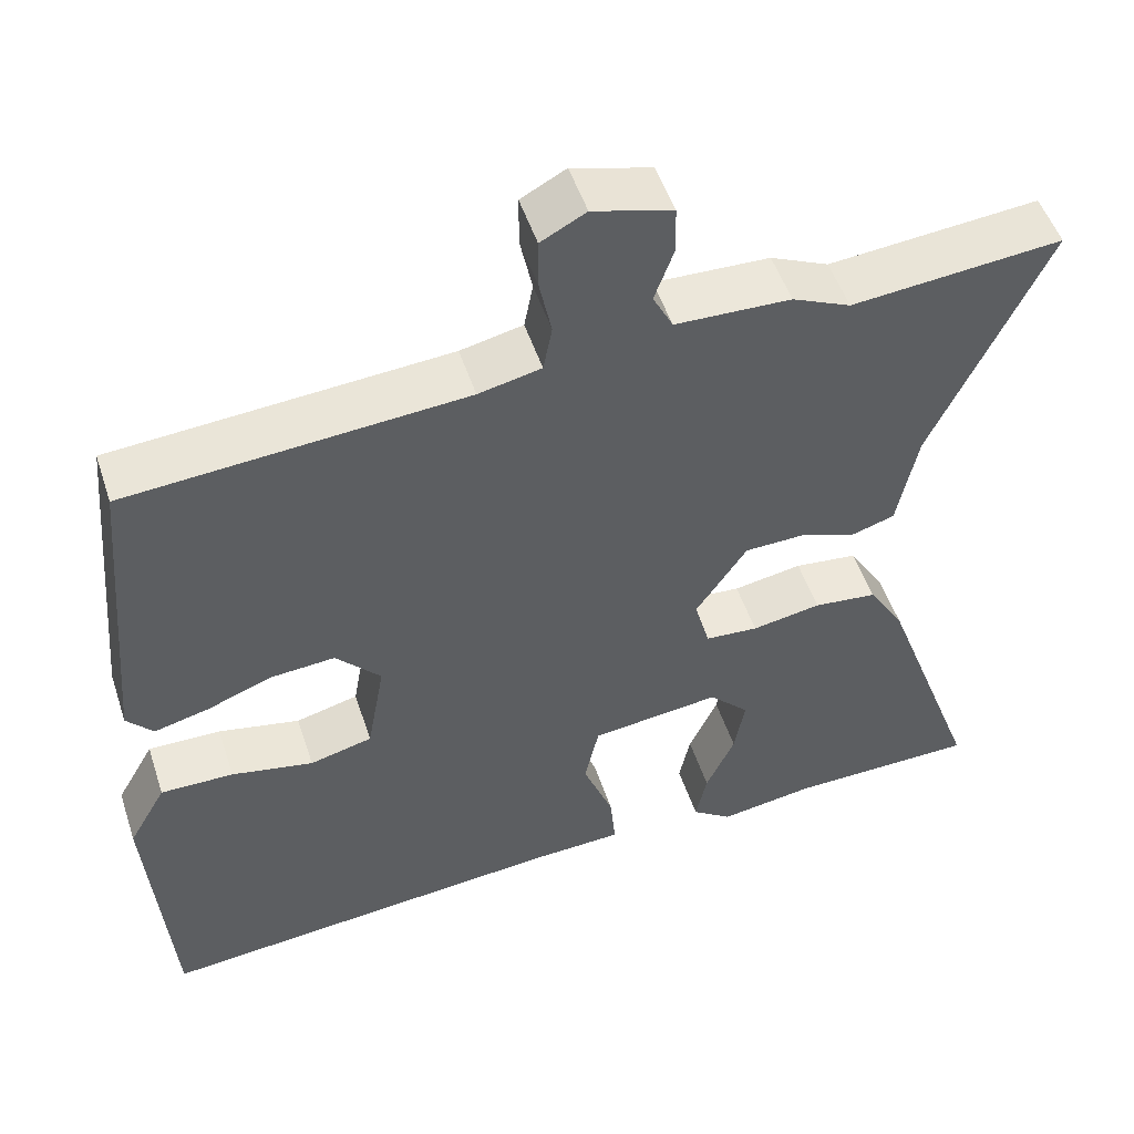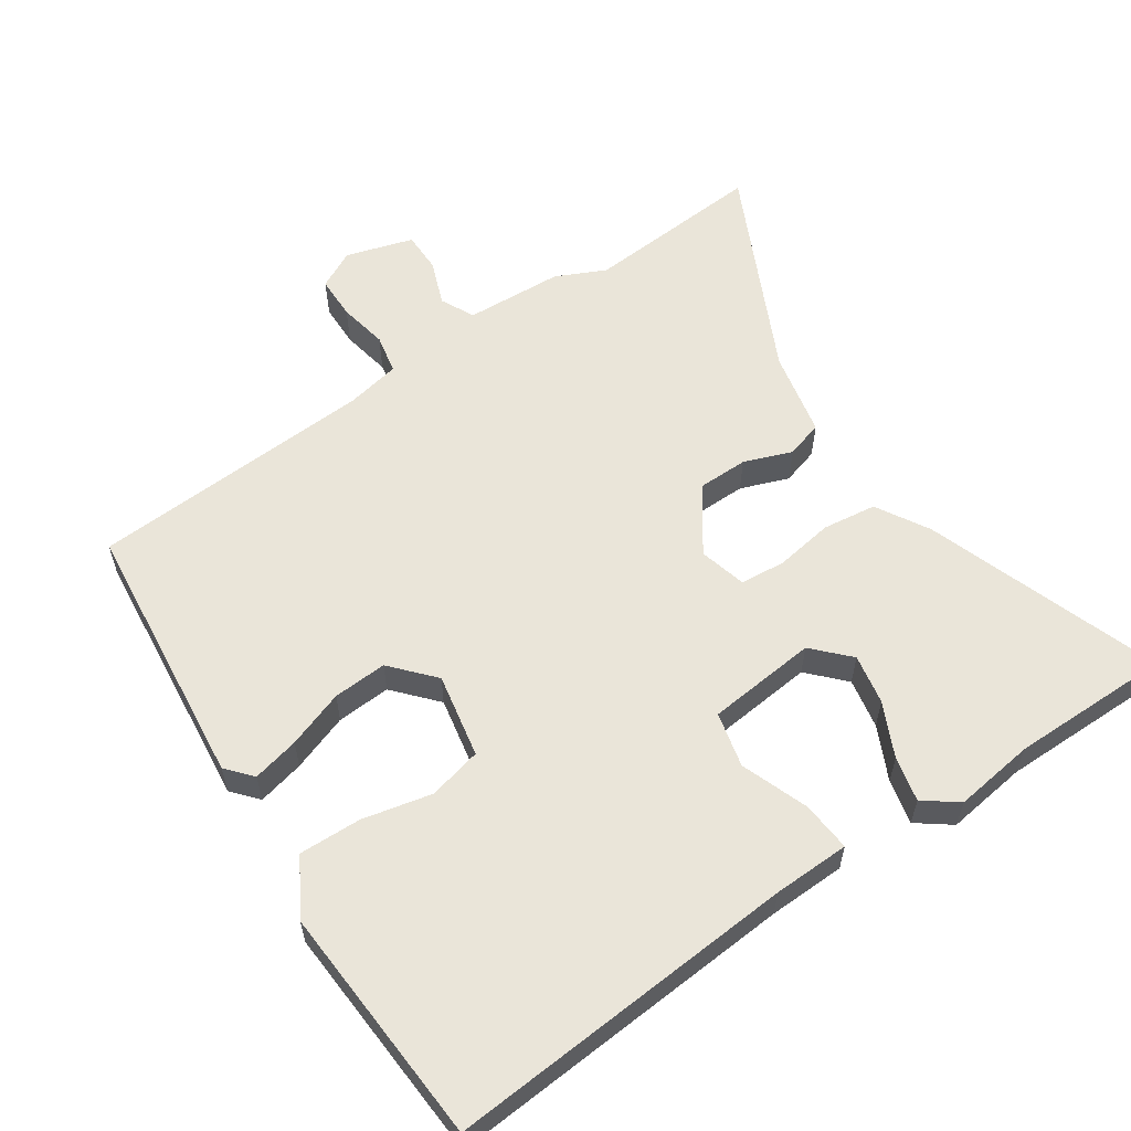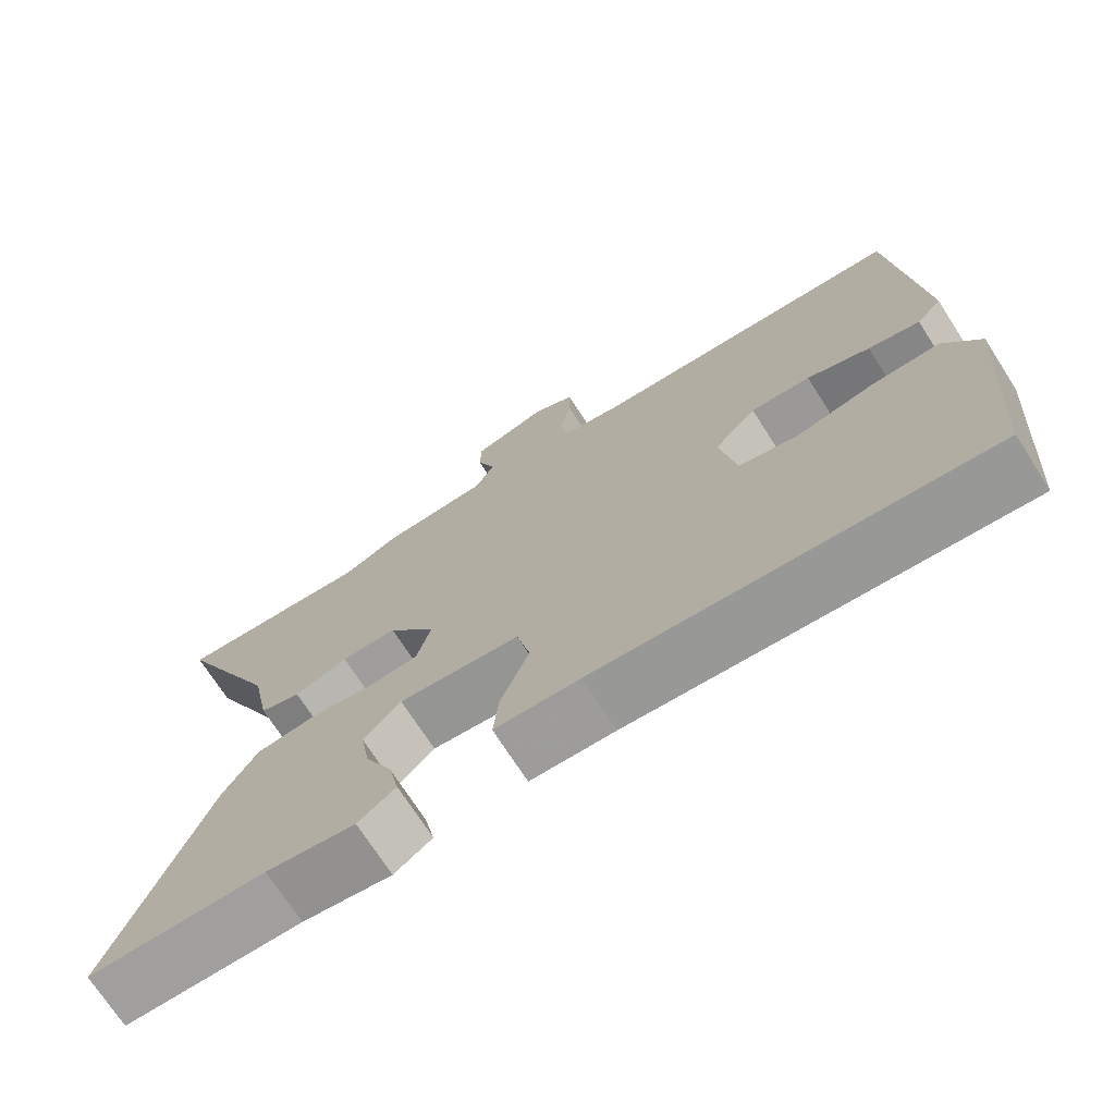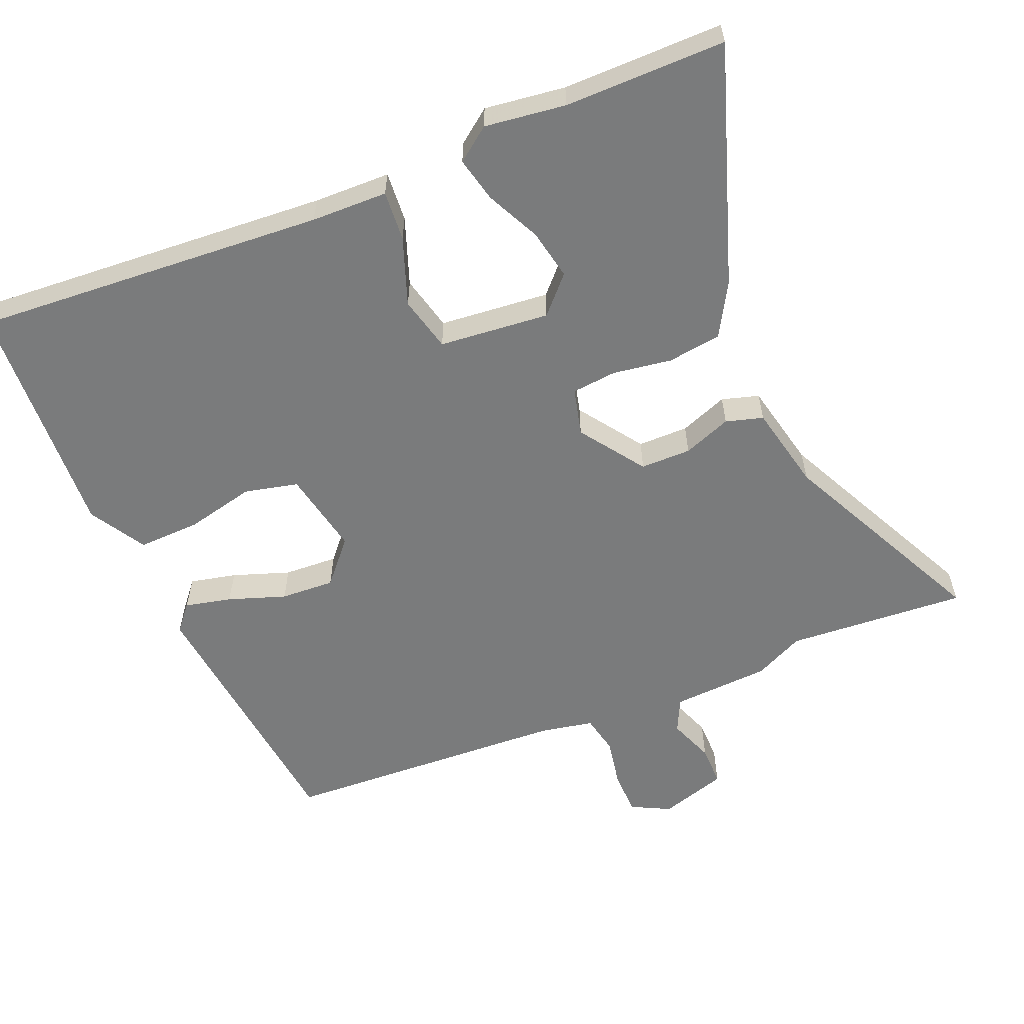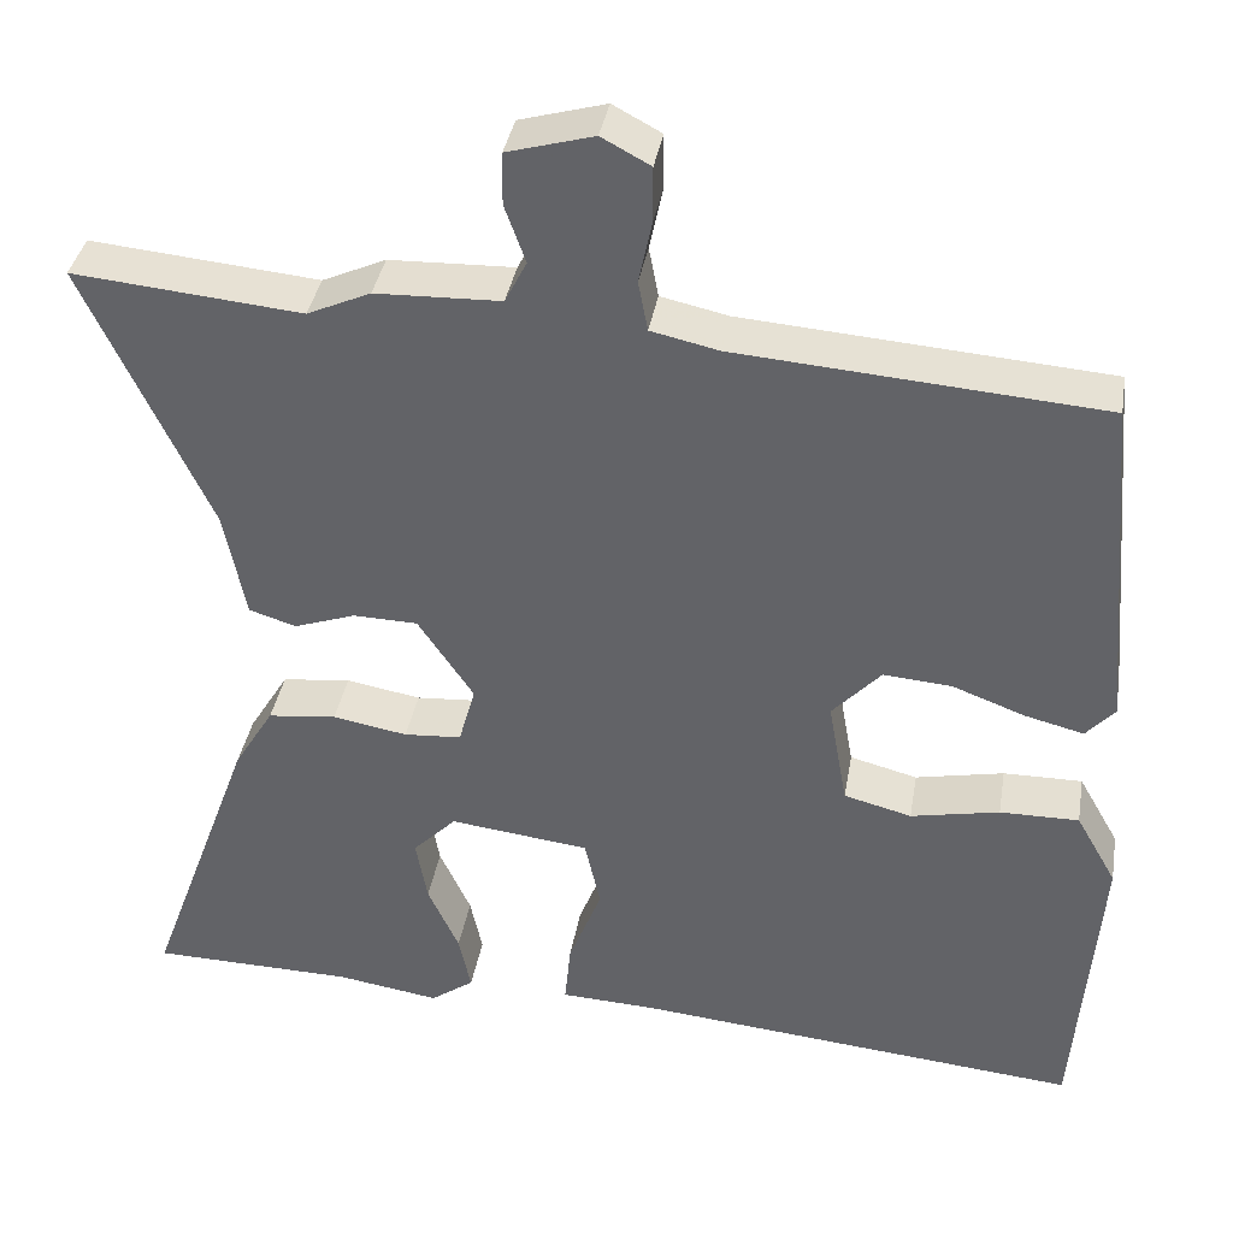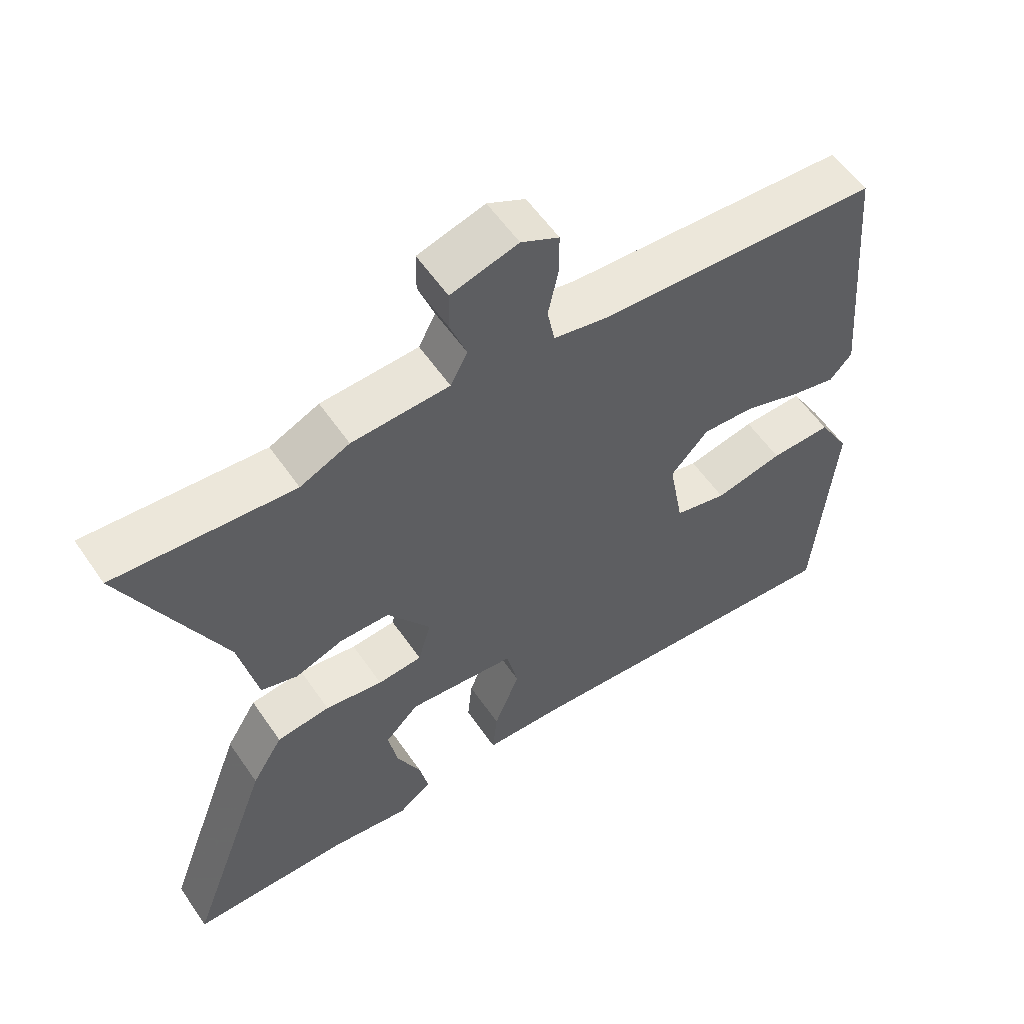
<metadata>
{"format":"obj","ext":"obj","renderer":"f3d","projection":"perspective","resolution":1024,"background":"white","views":[{"elev":51.1,"azim":161.9,"up":"+Z"},{"elev":58.5,"azim":146.9,"up":"+Y"},{"elev":-72.0,"azim":32.7,"up":"+Z"},{"elev":-58.3,"azim":-156.1,"up":"+Y"},{"elev":37.6,"azim":9.7,"up":"+Z"},{"elev":57.5,"azim":-34.2,"up":"+Z"}]}
</metadata>
<code>
v 0.488 0.07 0.459
v 0.523 0.07 0.064
v 0.49 0.07 0.027
v 0.422 0.07 0.044
v 0.339 0.07 0.075
v 0.26 0.07 0.081
v 0.204 0.07 0.02
v 0.226 0.07 -0.104
v 0.304 0.07 -0.124
v 0.406 0.07 -0.103
v 0.497 0.07 -0.102
v 0.544 0.07 -0.185
v 0.517 0.07 -0.537
v 0.003 0.07 -0.49
v -0.109 0.07 -0.485
v -0.102 0.07 -0.412
v -0.064 0.07 -0.314
v -0.082 0.07 -0.233
v -0.243 0.07 -0.214
v -0.293 0.07 -0.265
v -0.28 0.07 -0.339
v -0.244 0.07 -0.418
v -0.23 0.07 -0.484
v -0.28 0.07 -0.52
v -0.398 0.07 -0.502
v -0.633 0.07 -0.498
v -0.508 0.07 -0.155
v -0.462 0.07 -0.079
v -0.383 0.07 -0.07
v -0.297 0.07 -0.085
v -0.231 0.07 -0.08
v -0.212 0.07 -0.011
v -0.276 0.07 0.084
v -0.35 0.07 0.086
v -0.421 0.07 0.061
v -0.475 0.07 0.078
v -0.5 0.07 0.204
v -0.643 0.07 0.513
v -0.38 0.07 0.489
v -0.307 0.07 0.522
v -0.163 0.07 0.527
v -0.138 0.07 0.576
v -0.162 0.07 0.643
v -0.161 0.07 0.703
v -0.062 0.07 0.731
v -0.006 0.07 0.701
v -0.006 0.07 0.637
v -0.021 0.07 0.565
v -0.01 0.07 0.507
v 0.068 0.07 0.49
v 0.488 0 0.459
v 0.523 0 0.064
v 0.49 0 0.027
v 0.422 0 0.044
v 0.339 0 0.075
v 0.26 0 0.081
v 0.204 0 0.02
v 0.226 0 -0.104
v 0.304 0 -0.124
v 0.406 0 -0.103
v 0.497 0 -0.102
v 0.544 0 -0.185
v 0.517 0 -0.537
v 0.003 0 -0.49
v -0.109 0 -0.485
v -0.102 0 -0.412
v -0.064 0 -0.314
v -0.082 0 -0.233
v -0.243 0 -0.214
v -0.293 0 -0.265
v -0.28 0 -0.339
v -0.244 0 -0.418
v -0.23 0 -0.484
v -0.28 0 -0.52
v -0.398 0 -0.502
v -0.633 0 -0.498
v -0.508 0 -0.155
v -0.462 0 -0.079
v -0.383 0 -0.07
v -0.297 0 -0.085
v -0.231 0 -0.08
v -0.212 0 -0.011
v -0.276 0 0.084
v -0.35 0 0.086
v -0.421 0 0.061
v -0.475 0 0.078
v -0.5 0 0.204
v -0.643 0 0.513
v -0.38 0 0.489
v -0.307 0 0.522
v -0.163 0 0.527
v -0.138 0 0.576
v -0.162 0 0.643
v -0.161 0 0.703
v -0.062 0 0.731
v -0.006 0 0.701
v -0.006 0 0.637
v -0.021 0 0.565
v -0.01 0 0.507
v 0.068 0 0.49
f 45 46 47 48
f 45 48 49
f 42 43 44 45
f 42 45 49
f 41 42 49
f 39 40 41 49
f 37 38 39
f 37 39 49 50
f 34 35 36 37
f 33 34 37 50
f 27 28 29 30
f 25 26 27 30
f 25 30 31
f 21 22 23 24
f 20 21 24 25
f 14 15 16 17
f 14 17 18
f 13 14 18
f 12 13 18
f 9 10 11 12
f 9 12 18 19
f 2 3 4 5
f 2 5 6
f 1 2 6
f 32 33 50 1
f 20 25 31
f 19 20 31
f 8 9 19 31
f 7 8 31 32
f 1 6 7 32
f 98 97 96 95
f 99 98 95
f 95 94 93 92
f 99 95 92
f 99 92 91
f 99 91 90 89
f 89 88 87
f 100 99 89 87
f 87 86 85 84
f 100 87 84 83
f 80 79 78 77
f 80 77 76 75
f 81 80 75
f 74 73 72 71
f 75 74 71 70
f 67 66 65 64
f 68 67 64
f 68 64 63
f 68 63 62
f 62 61 60 59
f 69 68 62 59
f 55 54 53 52
f 56 55 52
f 56 52 51
f 51 100 83 82
f 81 75 70
f 81 70 69
f 81 69 59 58
f 82 81 58 57
f 82 57 56 51
f 1 51 52 2
f 2 52 53 3
f 3 53 54 4
f 4 54 55 5
f 5 55 56 6
f 6 56 57 7
f 7 57 58 8
f 8 58 59 9
f 9 59 60 10
f 10 60 61 11
f 11 61 62 12
f 12 62 63 13
f 13 63 64 14
f 14 64 65 15
f 15 65 66 16
f 16 66 67 17
f 17 67 68 18
f 18 68 69 19
f 19 69 70 20
f 20 70 71 21
f 21 71 72 22
f 22 72 73 23
f 23 73 74 24
f 24 74 75 25
f 25 75 76 26
f 26 76 77 27
f 27 77 78 28
f 28 78 79 29
f 29 79 80 30
f 30 80 81 31
f 31 81 82 32
f 32 82 83 33
f 33 83 84 34
f 34 84 85 35
f 35 85 86 36
f 36 86 87 37
f 37 87 88 38
f 38 88 89 39
f 39 89 90 40
f 40 90 91 41
f 41 91 92 42
f 42 92 93 43
f 43 93 94 44
f 44 94 95 45
f 45 95 96 46
f 46 96 97 47
f 47 97 98 48
f 48 98 99 49
f 49 99 100 50
f 50 100 51 1

</code>
